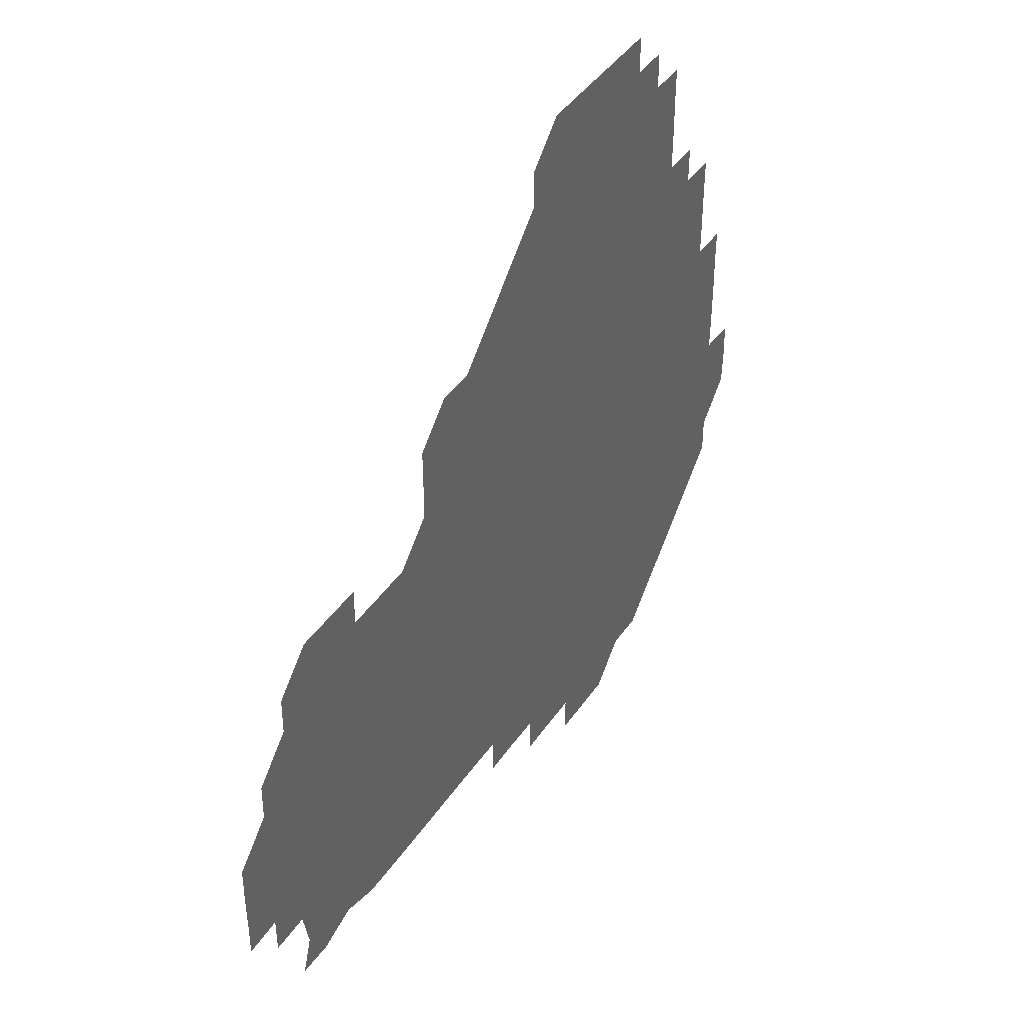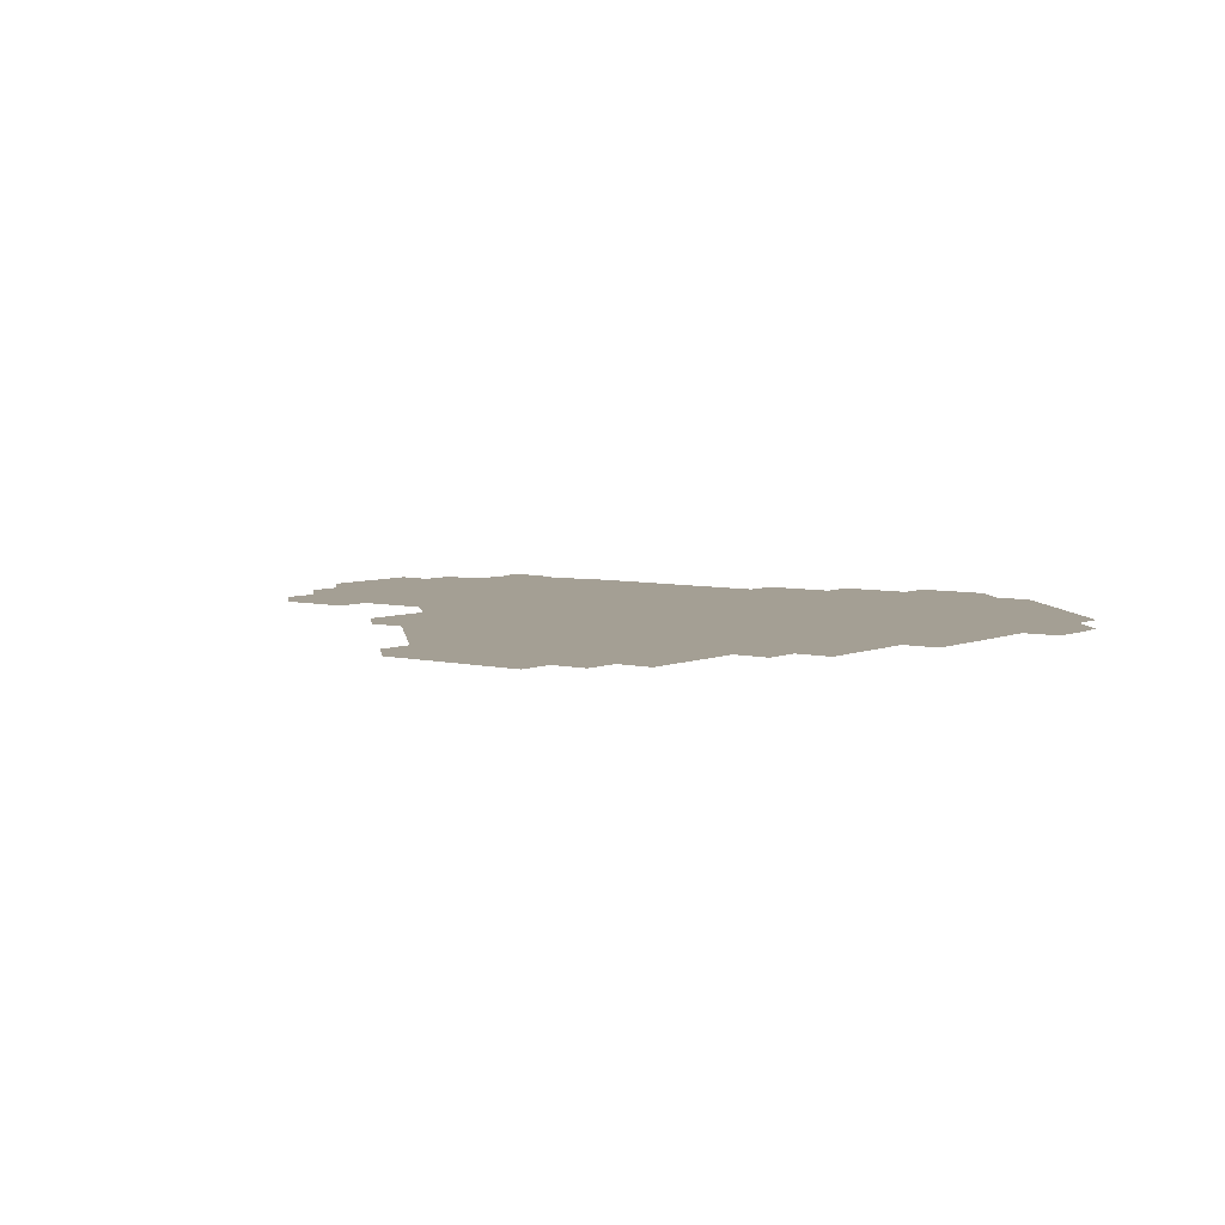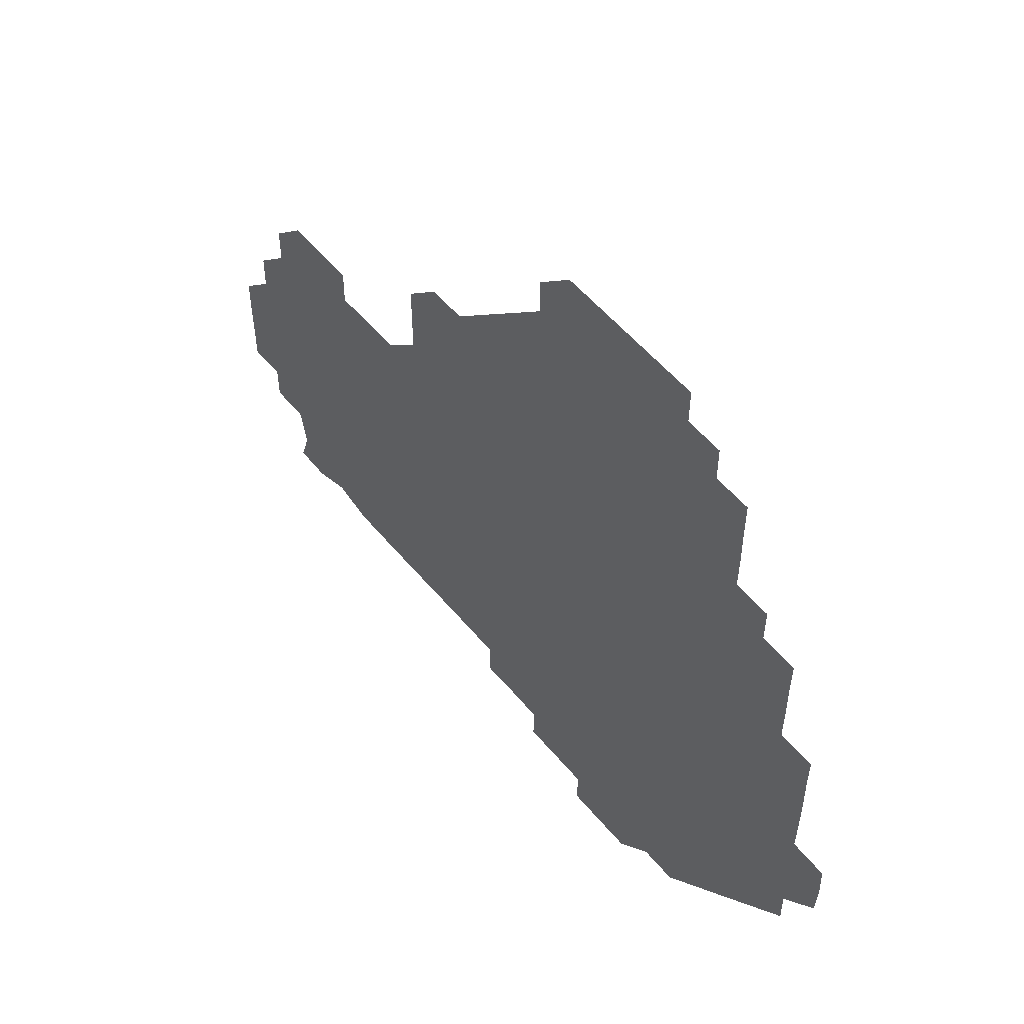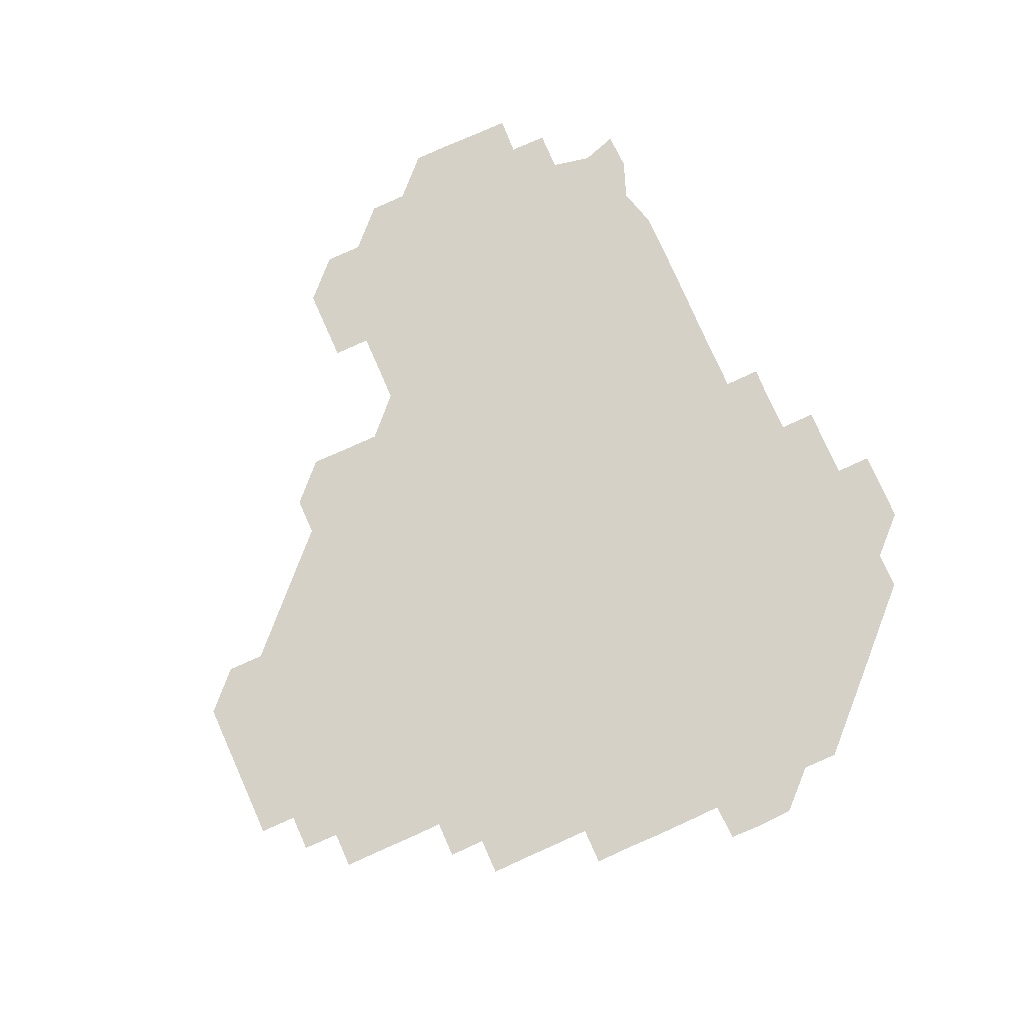
<metadata>
{"format":"obj","ext":"obj","renderer":"f3d","projection":"perspective","resolution":1024,"background":"white","views":[{"elev":42.7,"azim":121.6,"up":"+Y"},{"elev":5.6,"azim":-142.5,"up":"+Z"},{"elev":54.9,"azim":-129.0,"up":"+Y"},{"elev":78.9,"azim":-114.0,"up":"+Z"}]}
</metadata>
<code>
v 241.2 181.3 0
v 240.5 196.6 0
v 241 210.3 0
v 255.7 151.2 0
v 255.9 166 0
v 255.8 180.9 0
v 256.2 195.9 0
v 256 211 0
v 255.8 226.2 0
v 255.7 241.1 0
v 256 255.9 0
v 255.9 270.9 0
v 270.8 136.1 0
v 271.1 151.1 0
v 271.1 166 0
v 271.3 181 0
v 270.9 196 0
v 271 210.9 0
v 271.1 225.9 0
v 271.2 241 0
v 271.1 256 0
v 271 271 0
v 270.9 286.2 0
v 271 301.1 0
v 270.8 316 0
v 285.8 121 0
v 286 136 0
v 286.2 151 0
v 286.2 166 0
v 286 181 0
v 286 196 0
v 286.1 211 0
v 285.9 226 0
v 286.1 241 0
v 286.1 256 0
v 286 271 0
v 286 286 0
v 286 300.9 0
v 286 316 0
v 285.9 331 0
v 300.9 105.9 0
v 301.1 121.1 0
v 301.1 136.1 0
v 301.1 151 0
v 301.1 166 0
v 301 181 0
v 301.1 196 0
v 301 211 0
v 301.1 226 0
v 300.9 241 0
v 301.1 255.9 0
v 301.1 270.9 0
v 301 285.9 0
v 300.9 301.1 0
v 301.1 315.9 0
v 301 331 0
v 300.9 346.2 0
v 301 361 0
v 300.9 376 0
v 315.9 90.95 0
v 316 106 0
v 316 121 0
v 316 136 0
v 316.1 151 0
v 316.1 166 0
v 316 181 0
v 316 196 0
v 316 211 0
v 316.1 226 0
v 316.1 241 0
v 316 256 0
v 316 271.1 0
v 316 286 0
v 316.1 300.9 0
v 315.9 316.1 0
v 316 331 0
v 316.1 346 0
v 316 361 0
v 315.8 376 0
v 316 390.9 0
v 331.2 91.05 0
v 331.1 106.1 0
v 331 121 0
v 331 136 0
v 331 151 0
v 331 166 0
v 331 181 0
v 331.1 196 0
v 331 211 0
v 331 226 0
v 331.1 240.9 0
v 330.9 256.1 0
v 331.1 270.9 0
v 331 286 0
v 330.9 301 0
v 331 316 0
v 331 331 0
v 331 346 0
v 331 361 0
v 331 376 0
v 331 391 0
v 331 406 0
v 346.1 75.84 0
v 346 91.03 0
v 346 106 0
v 346.1 121.1 0
v 346 136.1 0
v 346 151 0
v 346 166 0
v 346 181 0
v 346 196 0
v 346 211 0
v 346.1 226 0
v 346 241 0
v 346.1 255.9 0
v 346 271 0
v 346 286.1 0
v 346 300.9 0
v 346 316 0
v 346 331 0
v 346 346 0
v 346 361 0
v 346.1 375.9 0
v 345.9 391.1 0
v 346 406 0
v 361 75.82 0
v 360.9 91.2 0
v 361 106 0
v 361 121.1 0
v 361 136 0
v 361 151 0
v 361 166 0
v 361 181 0
v 361 196 0
v 361 211 0
v 361 226 0
v 361 241 0
v 361 256 0
v 361.1 270.9 0
v 360.9 286.1 0
v 361 301.1 0
v 361 316 0
v 361 331 0
v 361 346 0
v 361 361 0
v 361 376 0
v 361 391 0
v 361 406 0
v 376 75.92 0
v 375.9 90.91 0
v 376 106.1 0
v 375.9 121.2 0
v 376 136 0
v 376 151 0
v 376 166 0
v 376 181 0
v 376 196 0
v 376 211 0
v 376 226 0
v 376 241 0
v 376.1 255.9 0
v 376 271 0
v 376 285.9 0
v 375.9 301.1 0
v 376 316 0
v 376 331 0
v 376 346 0
v 376 361 0
v 376 376 0
v 376 391 0
v 376 406 0
v 391.1 90.99 0
v 390.9 106.2 0
v 391 121 0
v 391 136.1 0
v 390.9 151.1 0
v 391 166 0
v 391 181 0
v 391 196 0
v 391 211 0
v 391 226 0
v 391 241 0
v 391 256 0
v 391 271 0
v 391 286 0
v 391 301 0
v 391 316.1 0
v 391 331 0
v 391 346 0
v 391 361 0
v 391 376 0
v 391 391 0
v 391 406 0
v 406.1 90.89 0
v 405.9 105.8 0
v 405.9 121.1 0
v 406 136 0
v 406 151 0
v 405.9 166.1 0
v 405.9 181 0
v 406 196 0
v 405.9 211 0
v 406 226 0
v 406 241 0
v 406 255.9 0
v 406 270.9 0
v 406 285.9 0
v 406 301 0
v 406 315.9 0
v 406 331 0
v 406 346 0
v 406 361.1 0
v 406 376 0
v 406 391.1 0
v 421.1 106.2 0
v 421 121 0
v 421 135.9 0
v 420.9 151.1 0
v 421 166 0
v 421 181 0
v 421 196 0
v 421 211 0
v 421 226 0
v 421 241 0
v 421 256 0
v 421 270.9 0
v 421 286 0
v 421 300.9 0
v 421 316.1 0
v 421 331 0
v 421 346 0
v 421 361 0
v 436.1 105.8 0
v 435.9 121 0
v 435.9 136.1 0
v 435.9 151 0
v 435.9 166 0
v 435.9 181 0
v 436 196 0
v 436 211 0
v 435.9 226 0
v 436 241 0
v 436 256 0
v 436 271 0
v 436 286 0
v 436 301 0
v 436 315.9 0
v 436 331 0
v 436 346.1 0
v 451.1 121.2 0
v 451 136 0
v 451 151 0
v 450.9 166.1 0
v 450.9 181 0
v 451.1 195.9 0
v 450.8 211.1 0
v 450.9 226 0
v 450.9 241 0
v 451 256 0
v 451 271 0
v 451 286 0
v 451 300.9 0
v 451 316 0
v 451 331 0
v 466.2 121.2 0
v 466.1 135.9 0
v 465.9 151.1 0
v 466.1 165.9 0
v 465.9 181.1 0
v 466.1 195.9 0
v 466 211 0
v 466 226 0
v 466 241 0
v 466 256 0
v 465.8 271 0
v 465.9 285.9 0
v 466 301 0
v 465.9 315.9 0
v 466.1 331 0
v 481.3 121 0
v 480.8 136.1 0
v 481.1 151 0
v 480.9 166 0
v 481.1 181 0
v 481 196 0
v 481.1 211 0
v 480.9 226 0
v 480.9 241 0
v 481 256 0
v 480.9 271.1 0
v 481.1 285.9 0
v 481 301.1 0
v 481.1 316.1 0
v 496.2 120.9 0
v 495.8 136.1 0
v 496.1 150.9 0
v 495.9 166 0
v 496.1 180.9 0
v 495.9 196 0
v 496 211 0
v 495.9 226 0
v 496 241 0
v 496 256 0
v 496.3 270.9 0
v 511.2 120.9 0
v 510.9 136.1 0
v 510.9 151.1 0
v 511 166 0
v 510.9 181.1 0
v 510.9 196.1 0
v 510.9 211 0
v 510.7 226 0
v 510.9 240.9 0
v 510.9 255.9 0
v 511.3 270.8 0
v 526.2 121.1 0
v 526.1 135.9 0
v 525.9 151.1 0
v 526 166 0
v 526 181 0
v 526.1 196 0
v 525.9 211.1 0
v 526 226 0
v 525.7 241.1 0
v 525.6 255.7 0
v 526.4 270.8 0
v 526.1 285.9 0
v 542.2 125.8 0
v 543.4 134.4 0
v 541 151 0
v 541 166 0
v 540.7 181.1 0
v 540.8 196 0
v 541.1 210.9 0
v 540.8 225.9 0
v 540.9 241 0
v 540.9 255.9 0
v 540.9 270.9 0
v 541.1 285.9 0
v 557.6 120.1 0
v 553.4 135.6 0
v 556.1 150.8 0
v 555.9 166.1 0
v 556 180.9 0
v 556.2 196 0
v 556.1 211 0
v 556 226 0
v 556.3 241.1 0
v 555.7 256.1 0
v 555.9 270.8 0
v 556.2 285.9 0
v 572 120.8 0
v 567.5 135.2 0
v 570.7 151.2 0
v 571.1 166 0
v 570.9 181 0
v 571 195.9 0
v 570.9 211 0
v 571 226.1 0
v 571 240.8 0
v 571.2 256 0
v 571.1 271.1 0
v 586.2 151.1 0
v 586.3 166.5 0
v 585.9 181.1 0
v 585.3 196.1 0
v 586.1 210.6 0
v 586.3 225.8 0
v 586.1 241 0
v 601.2 165.9 0
v 601.1 180.7 0
v 601.3 196.1 0
v 601.1 211 0
f 5 6 1
f 1 6 2
f 6 7 2
f 2 7 3
f 7 8 3
f 13 14 4
f 4 14 5
f 14 15 5
f 5 15 6
f 15 16 6
f 6 16 7
f 16 17 7
f 7 17 8
f 17 18 8
f 8 18 9
f 18 19 9
f 9 19 10
f 19 20 10
f 10 20 11
f 20 21 11
f 11 21 12
f 21 22 12
f 26 27 13
f 13 27 14
f 27 28 14
f 14 28 15
f 28 29 15
f 15 29 16
f 29 30 16
f 16 30 17
f 30 31 17
f 17 31 18
f 31 32 18
f 18 32 19
f 32 33 19
f 19 33 20
f 33 34 20
f 20 34 21
f 34 35 21
f 21 35 22
f 35 36 22
f 22 36 23
f 36 37 23
f 23 37 24
f 37 38 24
f 24 38 25
f 38 39 25
f 41 42 26
f 26 42 27
f 42 43 27
f 27 43 28
f 43 44 28
f 28 44 29
f 44 45 29
f 29 45 30
f 45 46 30
f 30 46 31
f 46 47 31
f 31 47 32
f 47 48 32
f 32 48 33
f 48 49 33
f 33 49 34
f 49 50 34
f 34 50 35
f 50 51 35
f 35 51 36
f 51 52 36
f 36 52 37
f 52 53 37
f 37 53 38
f 53 54 38
f 38 54 39
f 54 55 39
f 39 55 40
f 55 56 40
f 60 61 41
f 41 61 42
f 61 62 42
f 42 62 43
f 62 63 43
f 43 63 44
f 63 64 44
f 44 64 45
f 64 65 45
f 45 65 46
f 65 66 46
f 46 66 47
f 66 67 47
f 47 67 48
f 67 68 48
f 48 68 49
f 68 69 49
f 49 69 50
f 69 70 50
f 50 70 51
f 70 71 51
f 51 71 52
f 71 72 52
f 52 72 53
f 72 73 53
f 53 73 54
f 73 74 54
f 54 74 55
f 74 75 55
f 55 75 56
f 75 76 56
f 56 76 57
f 76 77 57
f 57 77 58
f 77 78 58
f 58 78 59
f 78 79 59
f 60 81 61
f 81 82 61
f 61 82 62
f 82 83 62
f 62 83 63
f 83 84 63
f 63 84 64
f 84 85 64
f 64 85 65
f 85 86 65
f 65 86 66
f 86 87 66
f 66 87 67
f 87 88 67
f 67 88 68
f 88 89 68
f 68 89 69
f 89 90 69
f 69 90 70
f 90 91 70
f 70 91 71
f 91 92 71
f 71 92 72
f 92 93 72
f 72 93 73
f 93 94 73
f 73 94 74
f 94 95 74
f 74 95 75
f 95 96 75
f 75 96 76
f 96 97 76
f 76 97 77
f 97 98 77
f 77 98 78
f 98 99 78
f 78 99 79
f 99 100 79
f 79 100 80
f 100 101 80
f 103 104 81
f 81 104 82
f 104 105 82
f 82 105 83
f 105 106 83
f 83 106 84
f 106 107 84
f 84 107 85
f 107 108 85
f 85 108 86
f 108 109 86
f 86 109 87
f 109 110 87
f 87 110 88
f 110 111 88
f 88 111 89
f 111 112 89
f 89 112 90
f 112 113 90
f 90 113 91
f 113 114 91
f 91 114 92
f 114 115 92
f 92 115 93
f 115 116 93
f 93 116 94
f 116 117 94
f 94 117 95
f 117 118 95
f 95 118 96
f 118 119 96
f 96 119 97
f 119 120 97
f 97 120 98
f 120 121 98
f 98 121 99
f 121 122 99
f 99 122 100
f 122 123 100
f 100 123 101
f 123 124 101
f 101 124 102
f 124 125 102
f 103 126 104
f 126 127 104
f 104 127 105
f 127 128 105
f 105 128 106
f 128 129 106
f 106 129 107
f 129 130 107
f 107 130 108
f 130 131 108
f 108 131 109
f 131 132 109
f 109 132 110
f 132 133 110
f 110 133 111
f 133 134 111
f 111 134 112
f 134 135 112
f 112 135 113
f 135 136 113
f 113 136 114
f 136 137 114
f 114 137 115
f 137 138 115
f 115 138 116
f 138 139 116
f 116 139 117
f 139 140 117
f 117 140 118
f 140 141 118
f 118 141 119
f 141 142 119
f 119 142 120
f 142 143 120
f 120 143 121
f 143 144 121
f 121 144 122
f 144 145 122
f 122 145 123
f 145 146 123
f 123 146 124
f 146 147 124
f 124 147 125
f 147 148 125
f 126 149 127
f 149 150 127
f 127 150 128
f 150 151 128
f 128 151 129
f 151 152 129
f 129 152 130
f 152 153 130
f 130 153 131
f 153 154 131
f 131 154 132
f 154 155 132
f 132 155 133
f 155 156 133
f 133 156 134
f 156 157 134
f 134 157 135
f 157 158 135
f 135 158 136
f 158 159 136
f 136 159 137
f 159 160 137
f 137 160 138
f 160 161 138
f 138 161 139
f 161 162 139
f 139 162 140
f 162 163 140
f 140 163 141
f 163 164 141
f 141 164 142
f 164 165 142
f 142 165 143
f 165 166 143
f 143 166 144
f 166 167 144
f 144 167 145
f 167 168 145
f 145 168 146
f 168 169 146
f 146 169 147
f 169 170 147
f 147 170 148
f 170 171 148
f 150 172 151
f 172 173 151
f 151 173 152
f 173 174 152
f 152 174 153
f 174 175 153
f 153 175 154
f 175 176 154
f 154 176 155
f 176 177 155
f 155 177 156
f 177 178 156
f 156 178 157
f 178 179 157
f 157 179 158
f 179 180 158
f 158 180 159
f 180 181 159
f 159 181 160
f 181 182 160
f 160 182 161
f 182 183 161
f 161 183 162
f 183 184 162
f 162 184 163
f 184 185 163
f 163 185 164
f 185 186 164
f 164 186 165
f 186 187 165
f 165 187 166
f 187 188 166
f 166 188 167
f 188 189 167
f 167 189 168
f 189 190 168
f 168 190 169
f 190 191 169
f 169 191 170
f 191 192 170
f 170 192 171
f 192 193 171
f 172 194 173
f 194 195 173
f 173 195 174
f 195 196 174
f 174 196 175
f 196 197 175
f 175 197 176
f 197 198 176
f 176 198 177
f 198 199 177
f 177 199 178
f 199 200 178
f 178 200 179
f 200 201 179
f 179 201 180
f 201 202 180
f 180 202 181
f 202 203 181
f 181 203 182
f 203 204 182
f 182 204 183
f 204 205 183
f 183 205 184
f 205 206 184
f 184 206 185
f 206 207 185
f 185 207 186
f 207 208 186
f 186 208 187
f 208 209 187
f 187 209 188
f 209 210 188
f 188 210 189
f 210 211 189
f 189 211 190
f 211 212 190
f 190 212 191
f 212 213 191
f 191 213 192
f 213 214 192
f 192 214 193
f 195 215 196
f 215 216 196
f 196 216 197
f 216 217 197
f 197 217 198
f 217 218 198
f 198 218 199
f 218 219 199
f 199 219 200
f 219 220 200
f 200 220 201
f 220 221 201
f 201 221 202
f 221 222 202
f 202 222 203
f 222 223 203
f 203 223 204
f 223 224 204
f 204 224 205
f 224 225 205
f 205 225 206
f 225 226 206
f 206 226 207
f 226 227 207
f 207 227 208
f 227 228 208
f 208 228 209
f 228 229 209
f 209 229 210
f 229 230 210
f 210 230 211
f 230 231 211
f 211 231 212
f 231 232 212
f 212 232 213
f 215 233 216
f 233 234 216
f 216 234 217
f 234 235 217
f 217 235 218
f 235 236 218
f 218 236 219
f 236 237 219
f 219 237 220
f 237 238 220
f 220 238 221
f 238 239 221
f 221 239 222
f 239 240 222
f 222 240 223
f 240 241 223
f 223 241 224
f 241 242 224
f 224 242 225
f 242 243 225
f 225 243 226
f 243 244 226
f 226 244 227
f 244 245 227
f 227 245 228
f 245 246 228
f 228 246 229
f 246 247 229
f 229 247 230
f 247 248 230
f 230 248 231
f 248 249 231
f 231 249 232
f 234 250 235
f 250 251 235
f 235 251 236
f 251 252 236
f 236 252 237
f 252 253 237
f 237 253 238
f 253 254 238
f 238 254 239
f 254 255 239
f 239 255 240
f 255 256 240
f 240 256 241
f 256 257 241
f 241 257 242
f 257 258 242
f 242 258 243
f 258 259 243
f 243 259 244
f 259 260 244
f 244 260 245
f 260 261 245
f 245 261 246
f 261 262 246
f 246 262 247
f 262 263 247
f 247 263 248
f 263 264 248
f 248 264 249
f 250 265 251
f 265 266 251
f 251 266 252
f 266 267 252
f 252 267 253
f 267 268 253
f 253 268 254
f 268 269 254
f 254 269 255
f 269 270 255
f 255 270 256
f 270 271 256
f 256 271 257
f 271 272 257
f 257 272 258
f 272 273 258
f 258 273 259
f 273 274 259
f 259 274 260
f 274 275 260
f 260 275 261
f 275 276 261
f 261 276 262
f 276 277 262
f 262 277 263
f 277 278 263
f 263 278 264
f 278 279 264
f 265 280 266
f 280 281 266
f 266 281 267
f 281 282 267
f 267 282 268
f 282 283 268
f 268 283 269
f 283 284 269
f 269 284 270
f 284 285 270
f 270 285 271
f 285 286 271
f 271 286 272
f 286 287 272
f 272 287 273
f 287 288 273
f 273 288 274
f 288 289 274
f 274 289 275
f 289 290 275
f 275 290 276
f 290 291 276
f 276 291 277
f 291 292 277
f 277 292 278
f 292 293 278
f 278 293 279
f 280 294 281
f 294 295 281
f 281 295 282
f 295 296 282
f 282 296 283
f 296 297 283
f 283 297 284
f 297 298 284
f 284 298 285
f 298 299 285
f 285 299 286
f 299 300 286
f 286 300 287
f 300 301 287
f 287 301 288
f 301 302 288
f 288 302 289
f 302 303 289
f 289 303 290
f 303 304 290
f 290 304 291
f 294 305 295
f 305 306 295
f 295 306 296
f 306 307 296
f 296 307 297
f 307 308 297
f 297 308 298
f 308 309 298
f 298 309 299
f 309 310 299
f 299 310 300
f 310 311 300
f 300 311 301
f 311 312 301
f 301 312 302
f 312 313 302
f 302 313 303
f 313 314 303
f 303 314 304
f 314 315 304
f 305 316 306
f 316 317 306
f 306 317 307
f 317 318 307
f 307 318 308
f 318 319 308
f 308 319 309
f 319 320 309
f 309 320 310
f 320 321 310
f 310 321 311
f 321 322 311
f 311 322 312
f 322 323 312
f 312 323 313
f 323 324 313
f 313 324 314
f 324 325 314
f 314 325 315
f 325 326 315
f 316 328 317
f 328 329 317
f 317 329 318
f 329 330 318
f 318 330 319
f 330 331 319
f 319 331 320
f 331 332 320
f 320 332 321
f 332 333 321
f 321 333 322
f 333 334 322
f 322 334 323
f 334 335 323
f 323 335 324
f 335 336 324
f 324 336 325
f 336 337 325
f 325 337 326
f 337 338 326
f 326 338 327
f 338 339 327
f 328 340 329
f 340 341 329
f 329 341 330
f 341 342 330
f 330 342 331
f 342 343 331
f 331 343 332
f 343 344 332
f 332 344 333
f 344 345 333
f 333 345 334
f 345 346 334
f 334 346 335
f 346 347 335
f 335 347 336
f 347 348 336
f 336 348 337
f 348 349 337
f 337 349 338
f 349 350 338
f 338 350 339
f 350 351 339
f 340 352 341
f 352 353 341
f 341 353 342
f 353 354 342
f 342 354 343
f 354 355 343
f 343 355 344
f 355 356 344
f 344 356 345
f 356 357 345
f 345 357 346
f 357 358 346
f 346 358 347
f 358 359 347
f 347 359 348
f 359 360 348
f 348 360 349
f 360 361 349
f 349 361 350
f 361 362 350
f 350 362 351
f 354 363 355
f 363 364 355
f 355 364 356
f 364 365 356
f 356 365 357
f 365 366 357
f 357 366 358
f 366 367 358
f 358 367 359
f 367 368 359
f 359 368 360
f 368 369 360
f 360 369 361
f 364 370 365
f 370 371 365
f 365 371 366
f 371 372 366
f 366 372 367
f 372 373 367
f 367 373 368

</code>
